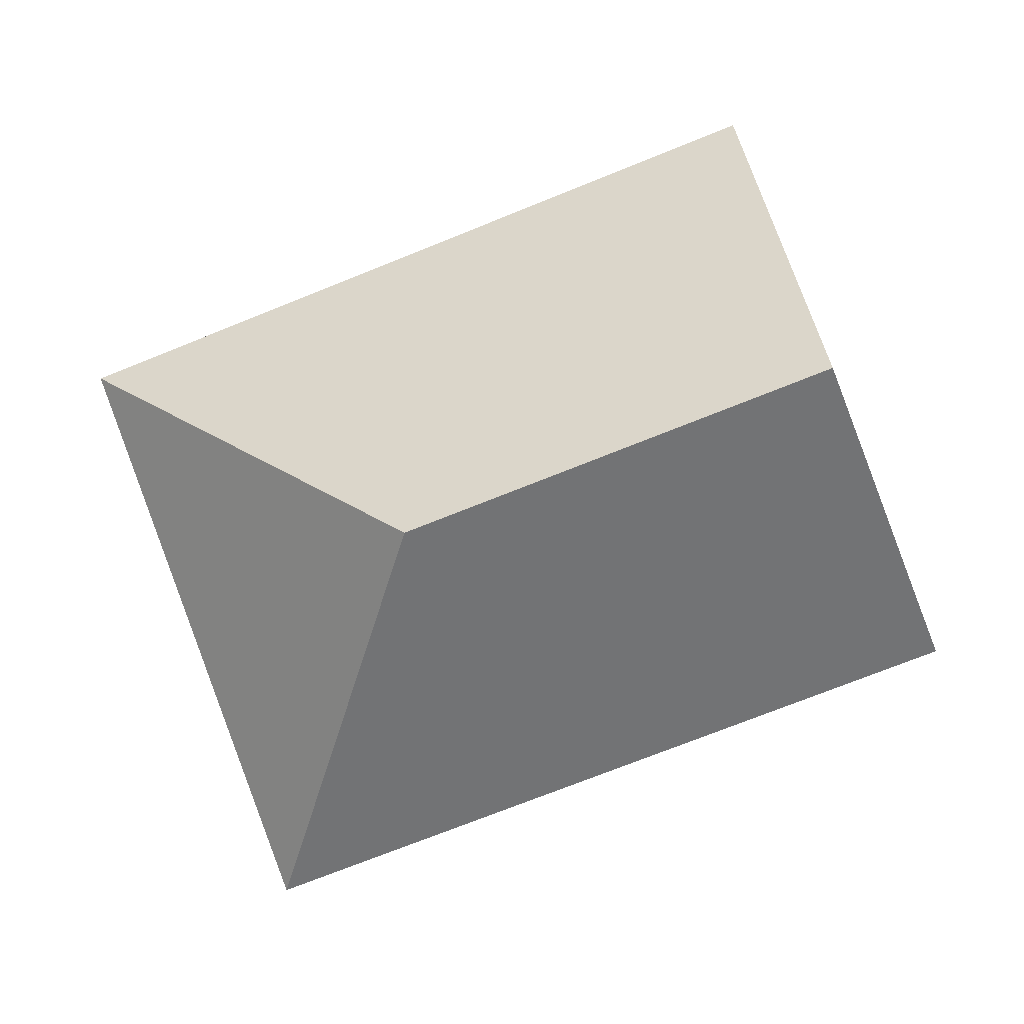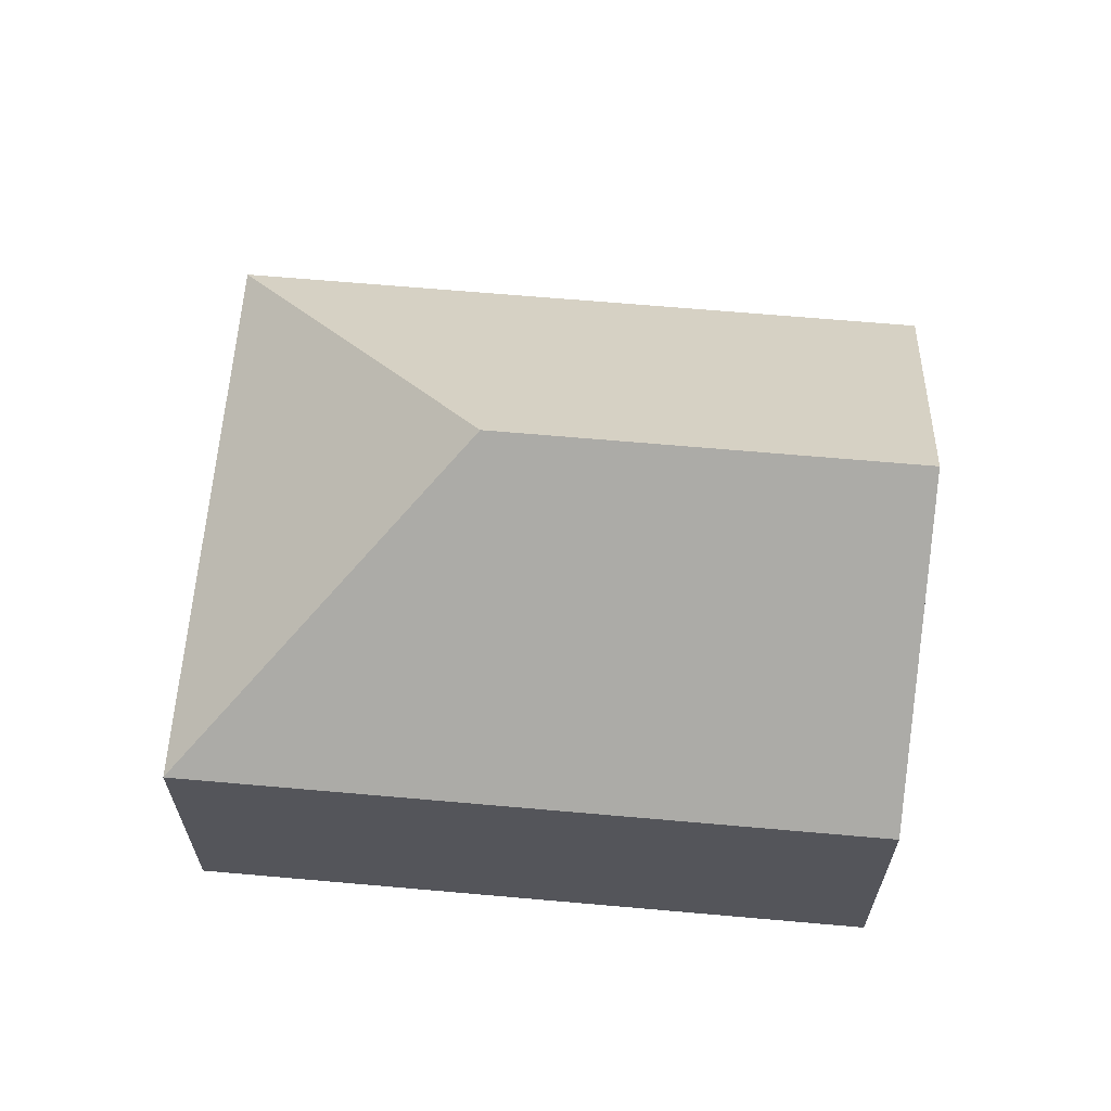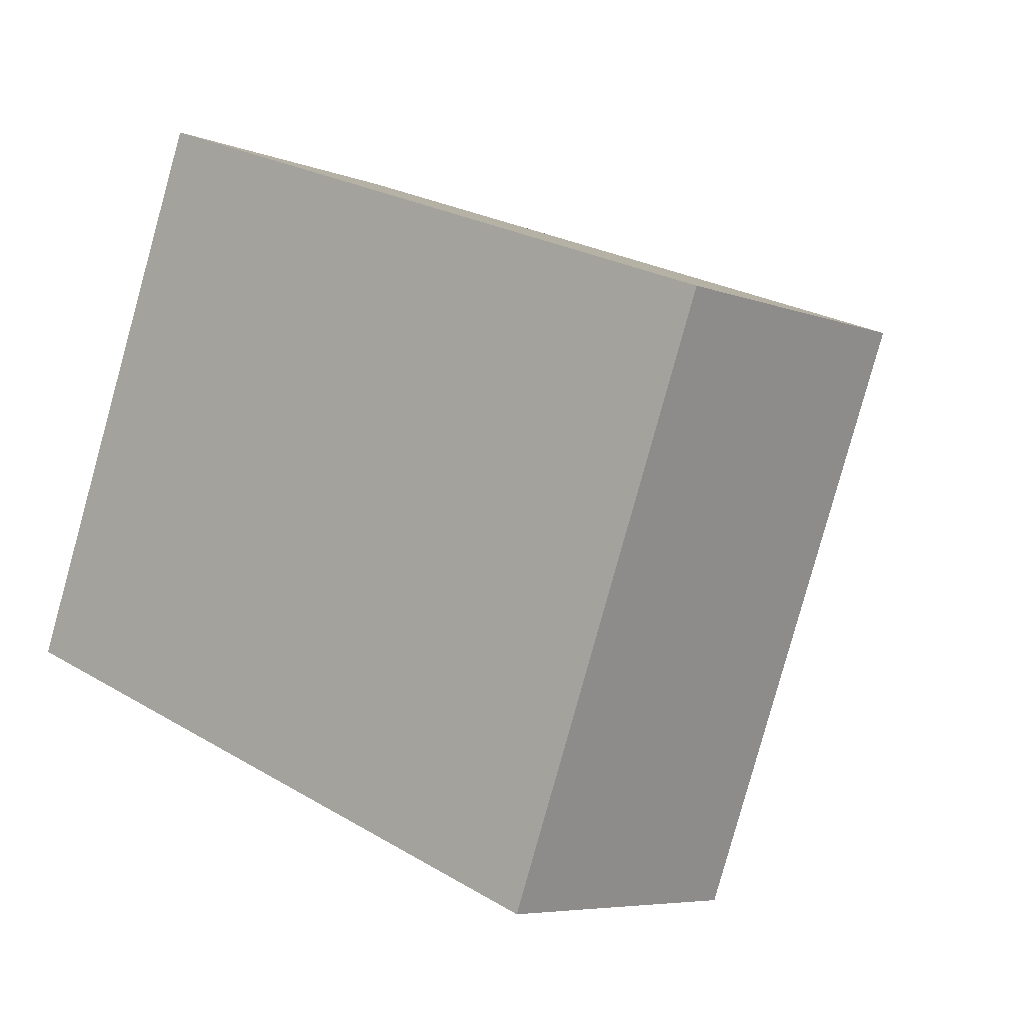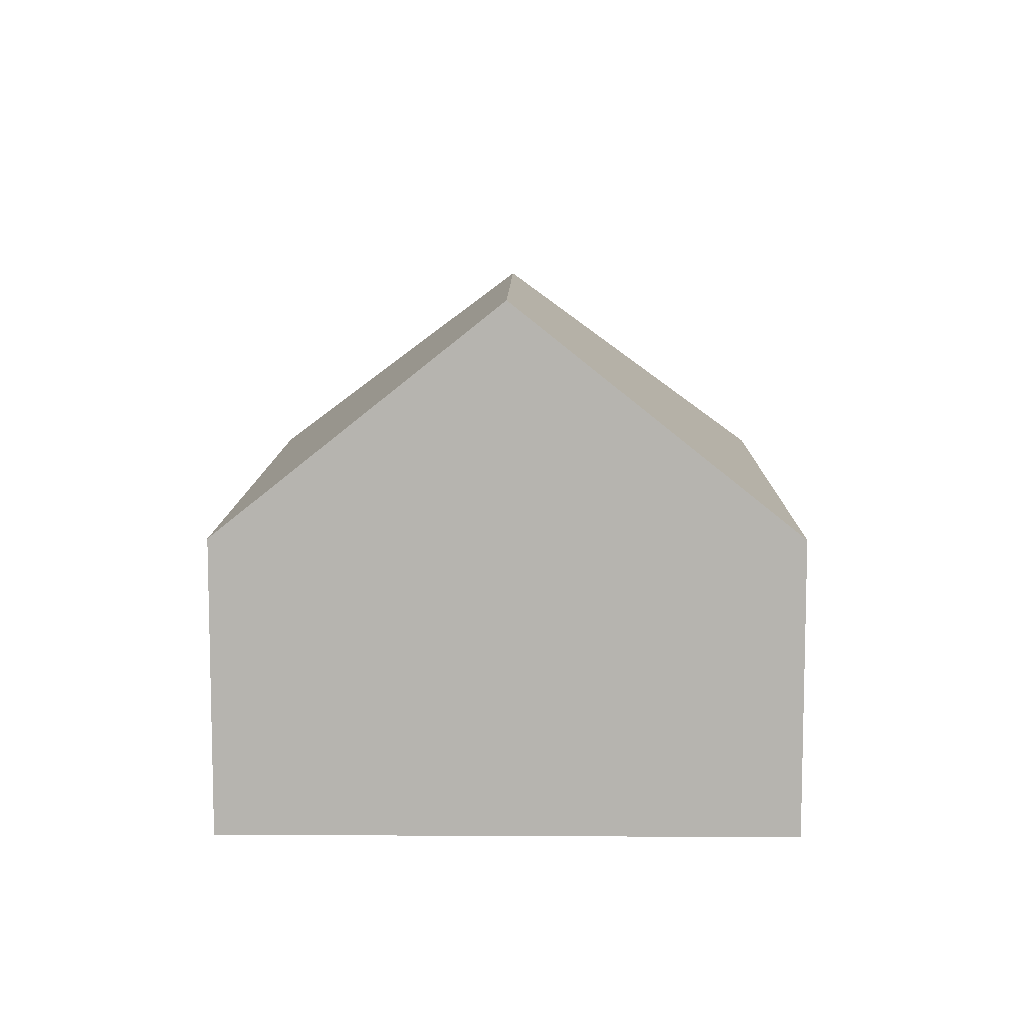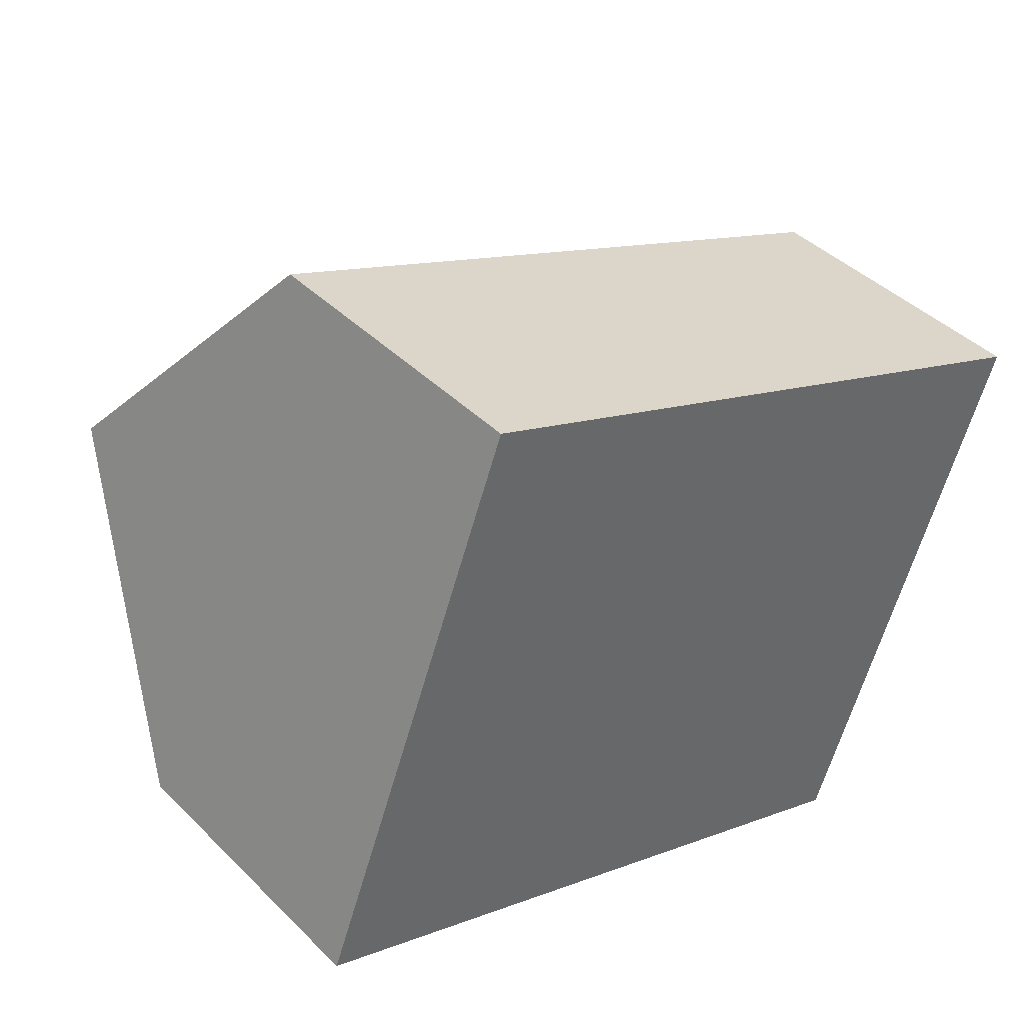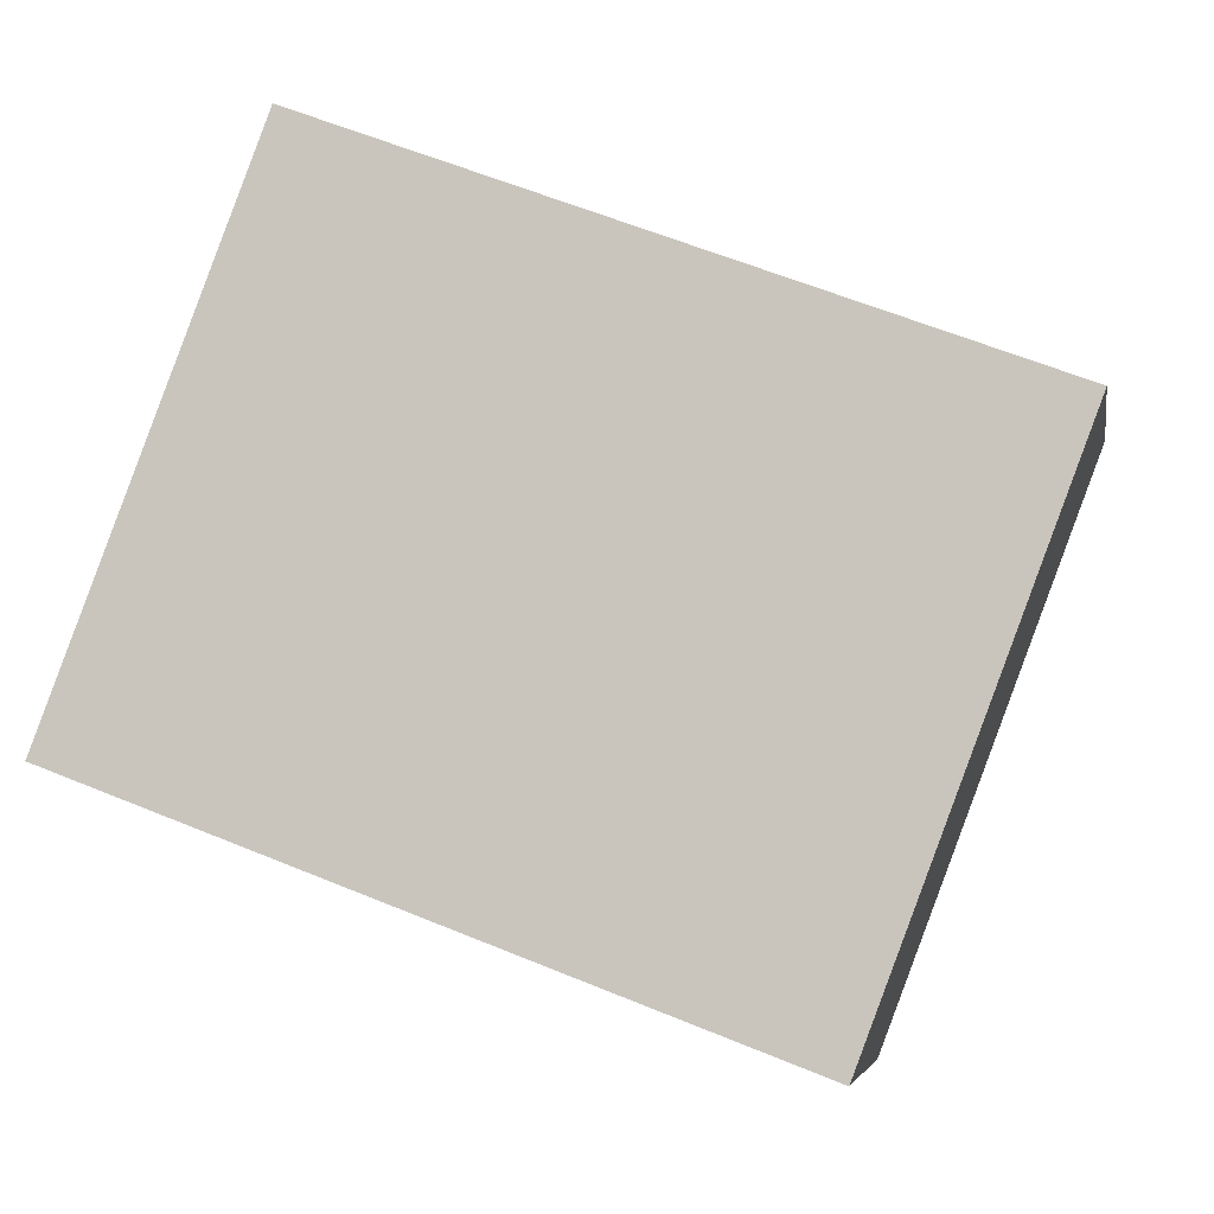
<metadata>
{"format":"obj","ext":"obj","renderer":"f3d","projection":"perspective","resolution":1024,"background":"white","views":[{"elev":-1.2,"azim":-172.1,"up":"+Z"},{"elev":64.8,"azim":-154.2,"up":"+Y"},{"elev":-6.1,"azim":41.0,"up":"+Z"},{"elev":9.5,"azim":-68.5,"up":"+Y"},{"elev":41.4,"azim":-40.2,"up":"+Z"},{"elev":-5.0,"azim":9.7,"up":"+Z"}]}
</metadata>
<code>
v  3.221 3.358 0.753
v  1.302 1.892 3.447
v  5.595 1.892 1.825
v  0.651 3.358 1.723
v  4.293 1.892 -1.622
v  0 1.892 1.159e-16
v  4.293 9.932e-17 -1.622
v  0 0 0
v  0.651 -1.055e-16 1.723
v  1.302 -2.111e-16 3.447
v  5.595 -1.117e-16 1.825
g defaultobject
f 1 2 3
f 2 1 4
f 1 3 5
f 4 5 6
f 5 4 1
f 7 6 5
f 6 7 8
f 8 4 6
f 4 8 2
f 2 8 9
f 2 9 10
f 10 3 2
f 3 10 11
f 11 5 3
f 5 11 7
f 11 8 7
f 8 11 9
f 9 11 10

</code>
